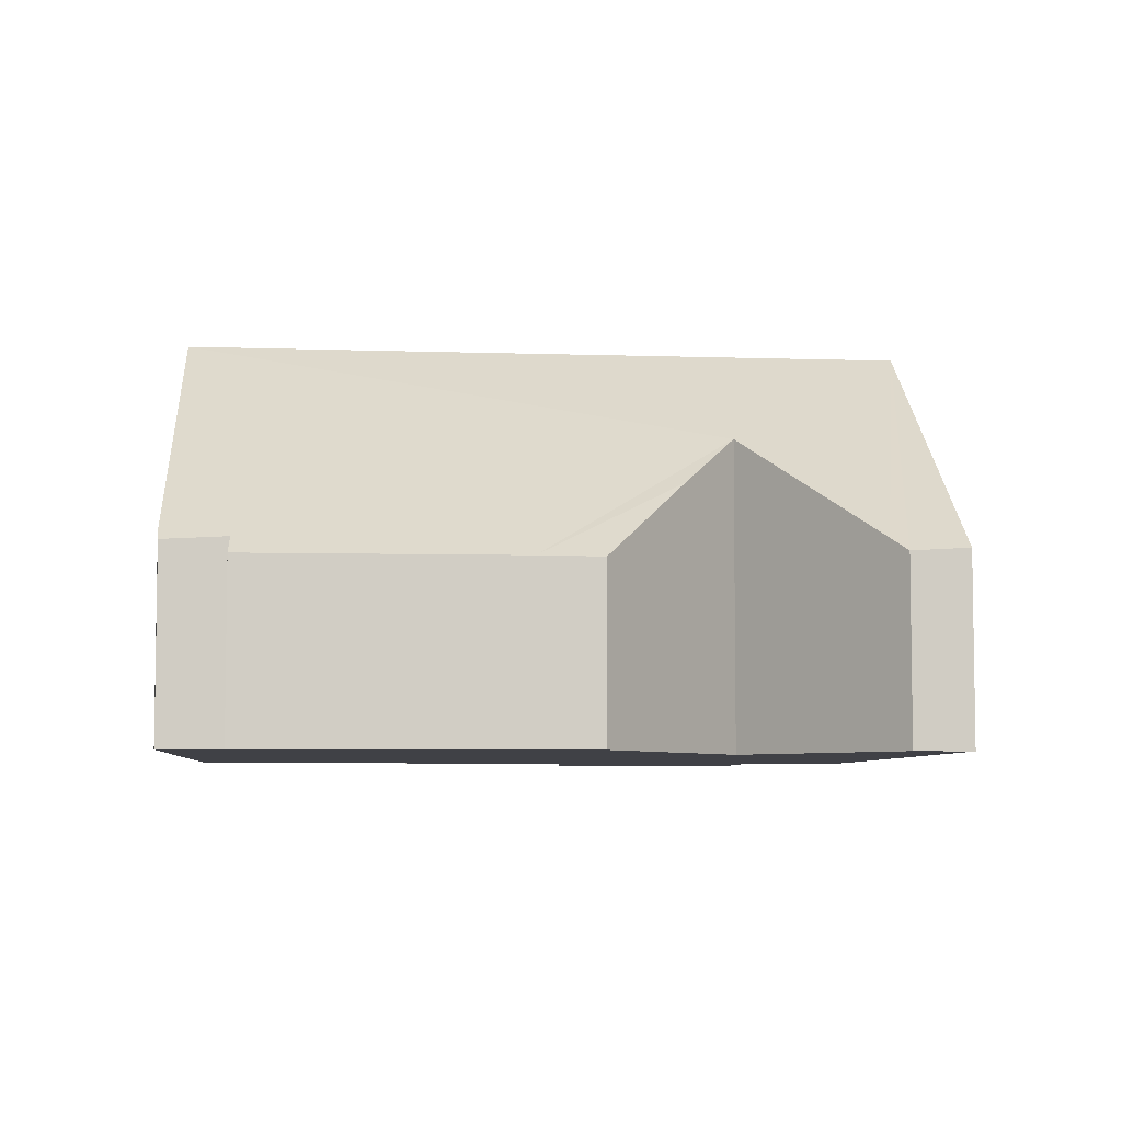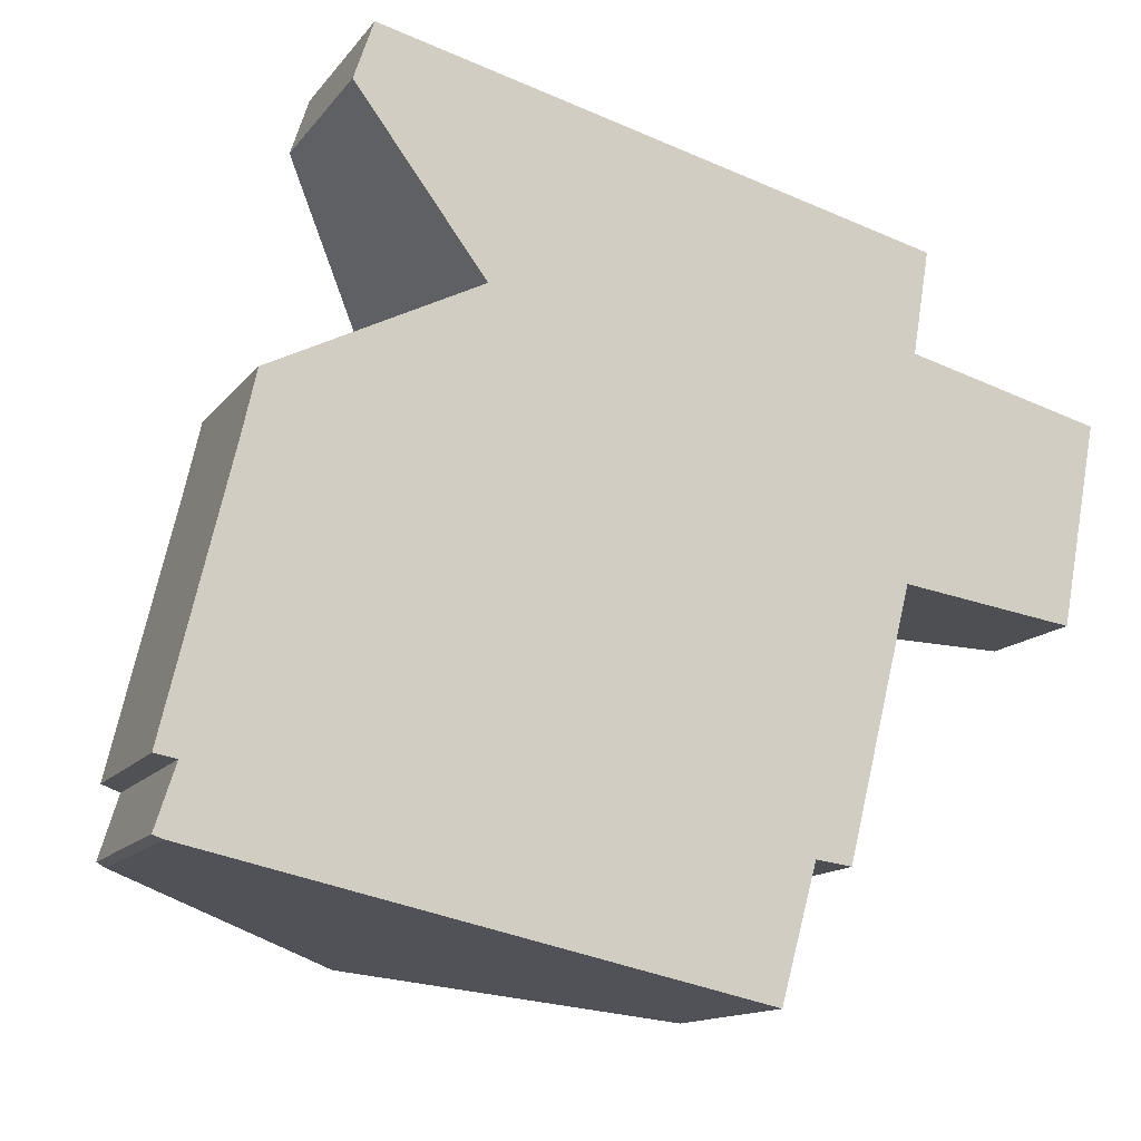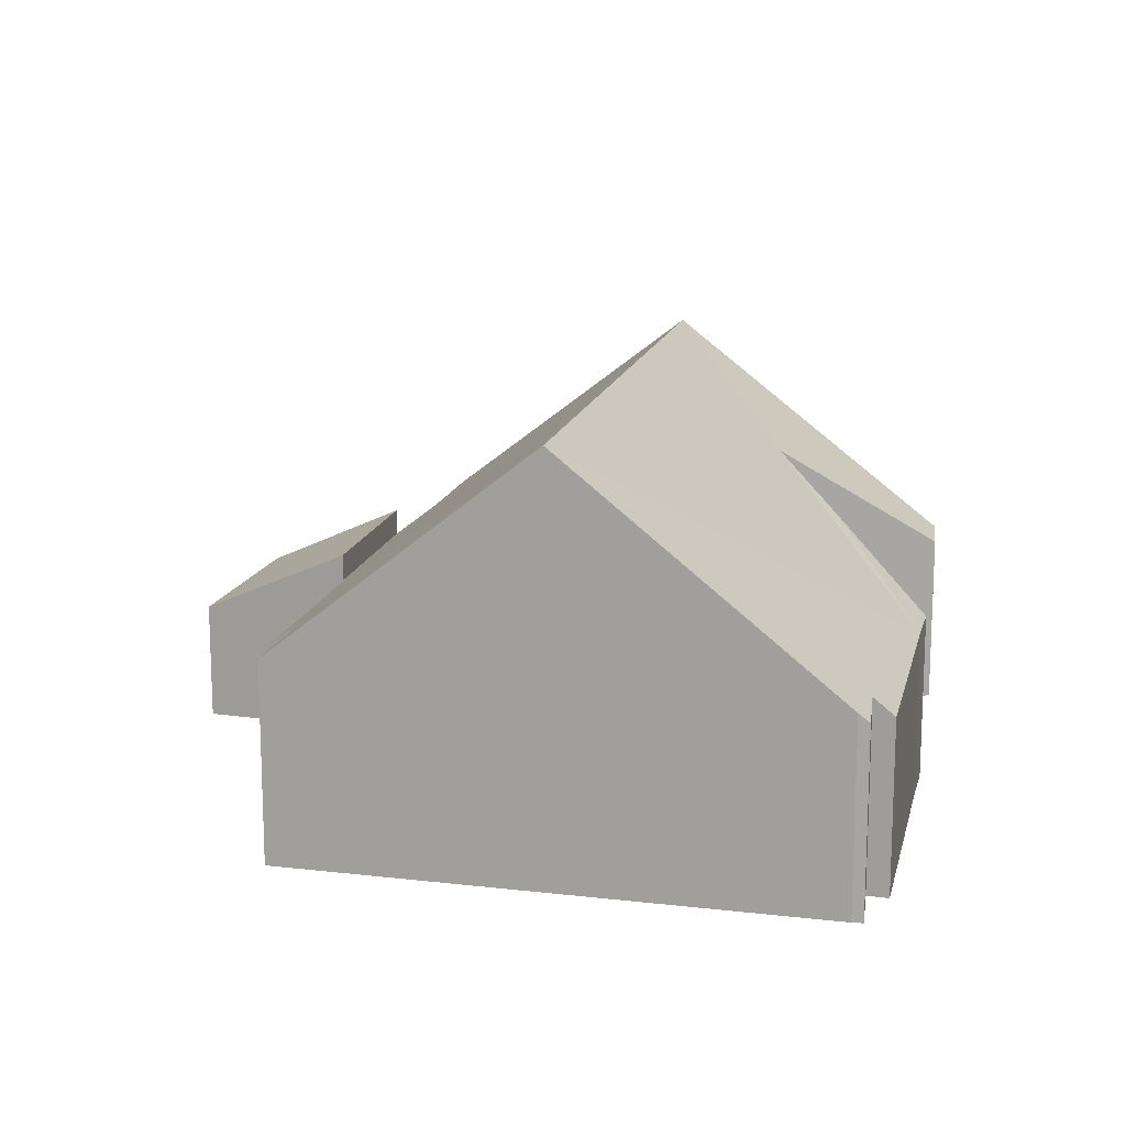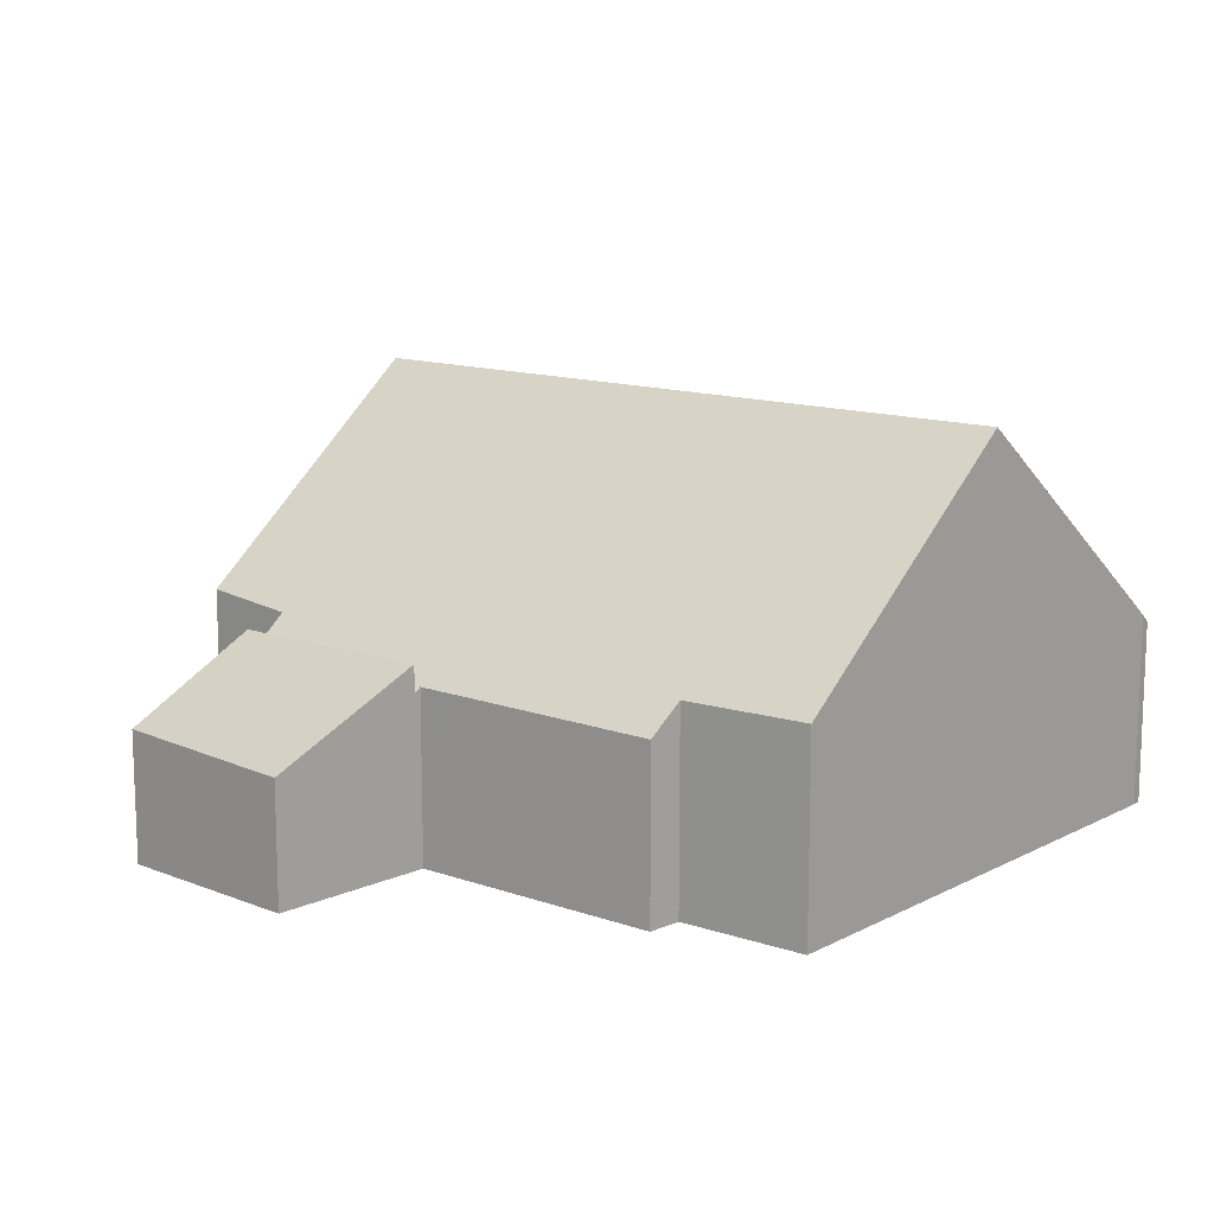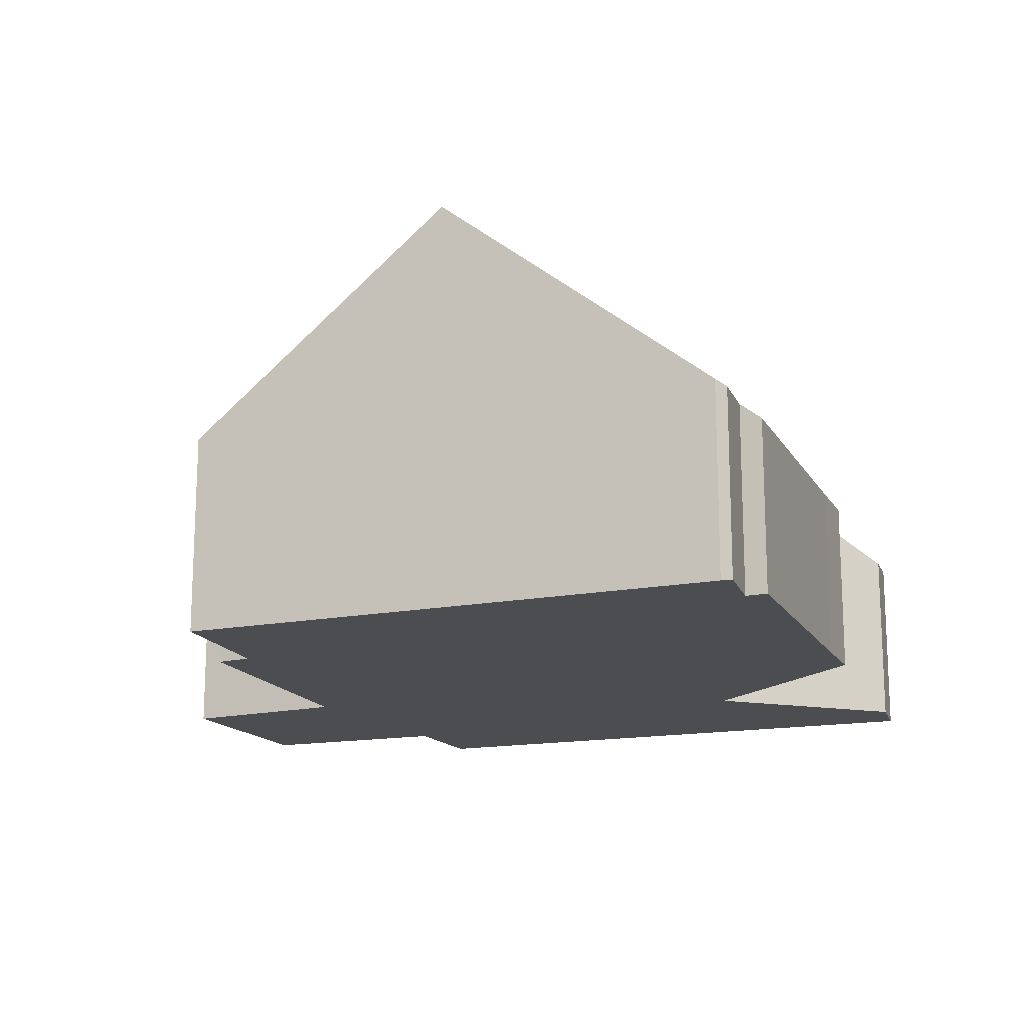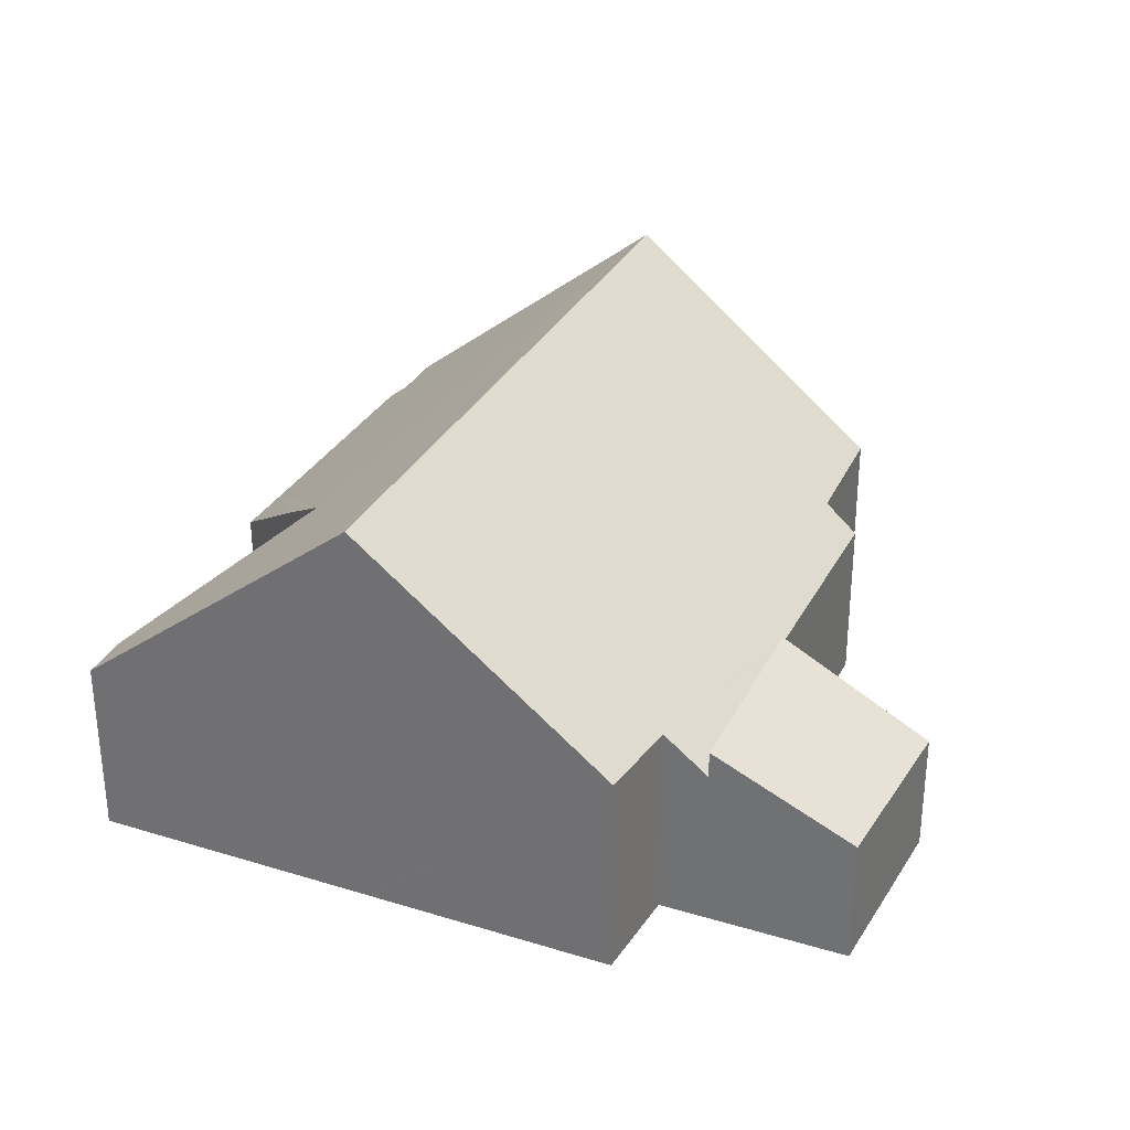
<metadata>
{"format":"obj","ext":"obj","renderer":"f3d","projection":"perspective","resolution":1024,"background":"white","views":[{"elev":-6.0,"azim":-82.1,"up":"+Y"},{"elev":-13.5,"azim":-23.1,"up":"+Z"},{"elev":14.6,"azim":-153.8,"up":"+Y"},{"elev":13.2,"azim":142.7,"up":"+Y"},{"elev":-16.2,"azim":-146.0,"up":"+Y"},{"elev":31.2,"azim":37.4,"up":"+Y"}]}
</metadata>
<code>
v  4.366 5.594 8.52
v  1.394 3.801 5.818
v  1.703 3.789 7.19
v  6.144 6.763 9.407
v  10.15 9.14 12.79
v  3.523 4.031 13.54
v  3.79 4.085 14.34
v  3.372 3.997 13.09
v  3.664 4.292 12.71
v  6.306 9.14 -2.778
v  0.472 4.167 -0.083
v  0 3.789 2.32e-16
v  0.045 4.081 -1.412
v  0.277 4.273 -1.49
v  6.262 9.105 -2.769
v  13.68 3.789 -1.299
v  12.9 4.401 -1.2
v  14.89 3.823 3.6
v  10.24 9.06 12.76
v  15.78 4.656 11.41
v  15.42 4.501 9.193
v  12.13 4.441 -4.022
v  6.392 9.071 -2.797
v  15.23 3.71 4.351
v  16.41 3.71 8.942
v  15.08 3.826 4.373
v  14.97 3.823 3.929
v  0.277 9.124e-17 -1.49
v  0.045 8.646e-17 -1.412
v  0.472 5.082e-18 -0.083
v  0 0 0
v  15.08 -2.678e-16 4.373
v  15.23 -2.664e-16 4.351
v  12.9 7.348e-17 -1.2
v  13.68 7.954e-17 -1.299
v  12.13 2.463e-16 -4.022
v  6.392 1.713e-16 -2.797
v  6.306 1.701e-16 -2.778
v  6.262 1.696e-16 -2.769
v  1.394 -3.563e-16 5.818
v  1.703 -4.403e-16 7.19
v  3.372 -8.018e-16 13.09
v  3.79 -8.778e-16 14.34
v  3.523 -8.292e-16 13.54
v  6.144 -5.76e-16 9.407
v  4.366 -5.217e-16 8.52
v  3.664 -7.78e-16 12.71
v  10.15 -7.829e-16 12.79
v  10.24 -7.814e-16 12.76
v  15.78 -6.987e-16 11.41
v  15.42 -5.629e-16 9.193
v  16.41 -5.475e-16 8.942
v  14.89 -2.204e-16 3.6
v  14.97 -2.406e-16 3.929
v  18.78 2.741 3.837
v  16.41 4.321 8.942
v  19.58 2.872 8.14
v  15.23 4.321 4.351
v  19.58 -4.984e-16 8.14
v  18.78 -2.349e-16 3.837
g defaultobject
f 1 2 3
f 4 2 1
f 5 6 7
f 6 5 8
f 8 5 9
f 9 5 4
f 4 5 10
f 4 10 2
f 2 10 11
f 2 11 12
f 11 10 13
f 13 10 14
f 14 10 15
f 16 17 18
f 19 10 5
f 10 19 20
f 10 20 21
f 10 21 18
f 10 18 17
f 10 17 22
f 10 22 23
f 24 21 25
f 21 24 26
f 21 26 27
f 18 21 27
f 28 13 14
f 13 28 29
f 30 12 11
f 12 30 31
f 24 32 26
f 32 24 33
f 16 34 17
f 34 16 35
f 36 23 22
f 23 36 10
f 10 36 15
f 15 36 14
f 14 36 37
f 14 37 38
f 14 38 39
f 14 39 28
f 13 30 11
f 30 13 29
f 31 2 12
f 2 31 40
f 2 40 3
f 3 40 41
f 42 6 8
f 6 42 7
f 7 42 43
f 43 42 44
f 41 1 3
f 1 41 4
f 4 41 45
f 45 41 46
f 45 9 4
f 9 45 8
f 8 45 42
f 42 45 47
f 43 5 7
f 5 43 48
f 5 48 19
f 19 48 20
f 20 48 49
f 20 49 50
f 51 25 21
f 25 51 52
f 50 21 20
f 21 50 51
f 52 24 25
f 24 52 33
f 32 27 26
f 27 32 18
f 18 32 16
f 16 32 53
f 16 53 35
f 53 32 54
f 17 36 22
f 36 17 34
f 53 34 35
f 43 45 48
f 45 43 47
f 47 43 44
f 47 44 42
f 52 32 33
f 32 52 37
f 37 52 38
f 38 52 39
f 39 52 28
f 28 52 51
f 28 51 50
f 28 50 49
f 28 49 29
f 29 49 30
f 30 49 31
f 31 49 45
f 31 45 40
f 45 49 48
f 40 45 46
f 40 46 41
f 34 37 36
f 37 34 53
f 37 53 54
f 37 54 32
f 55 56 57
f 56 55 58
f 33 56 58
f 56 33 52
f 52 57 56
f 57 52 59
f 59 55 57
f 55 59 60
f 55 33 58
f 33 55 60
f 60 52 33
f 52 60 59

</code>
